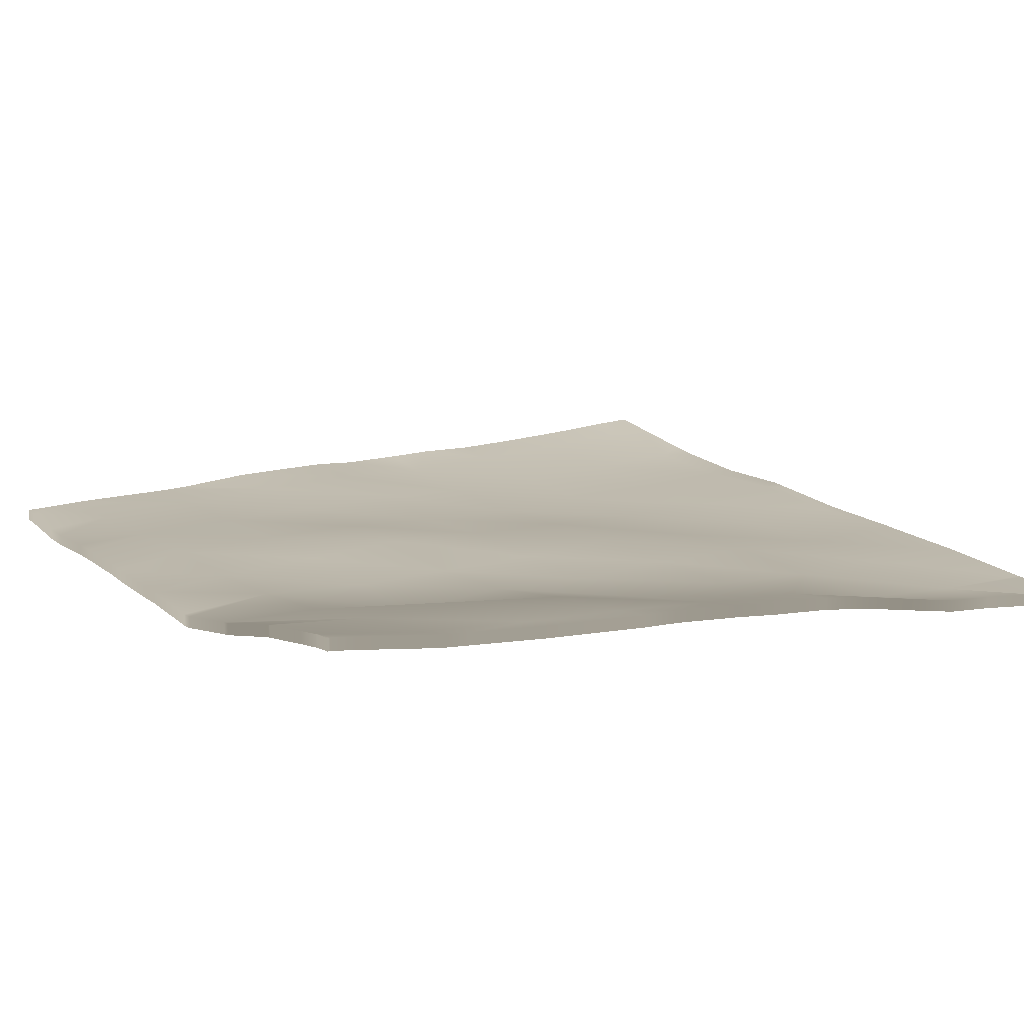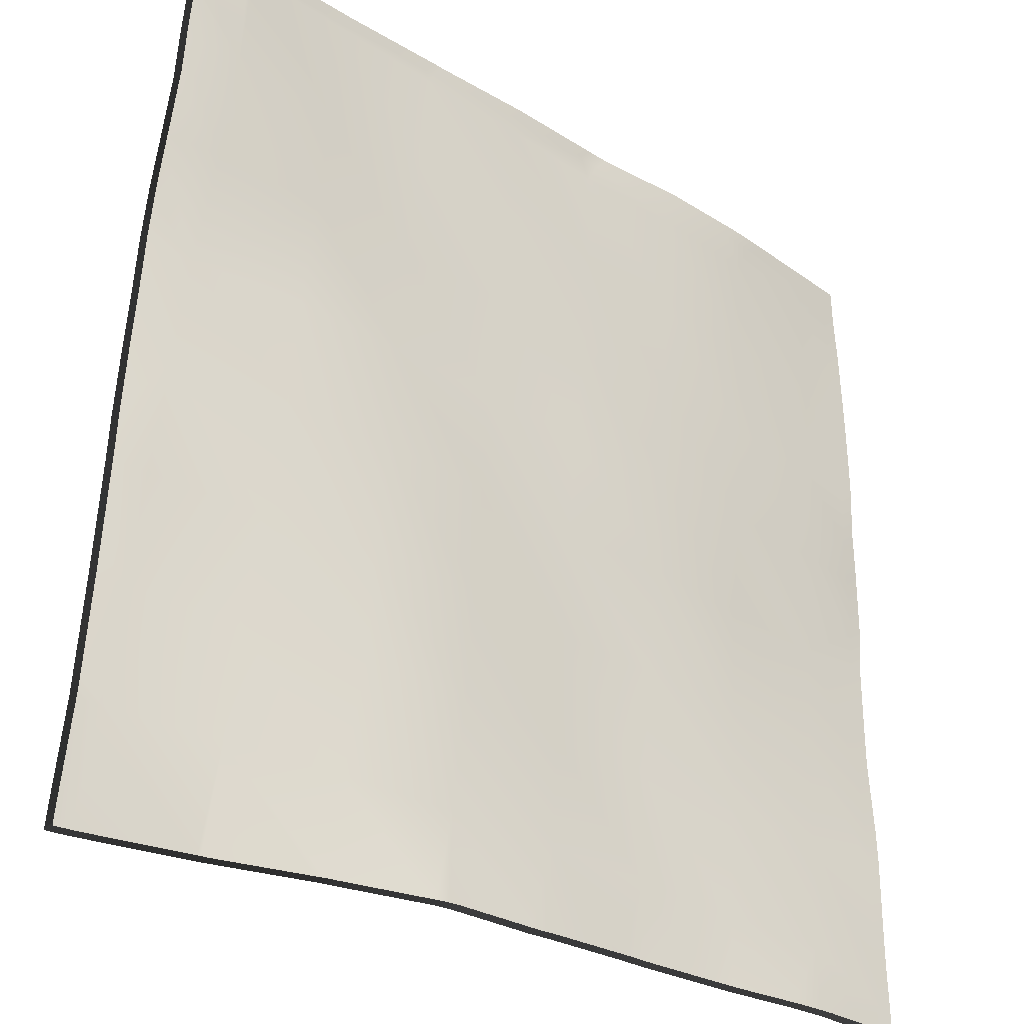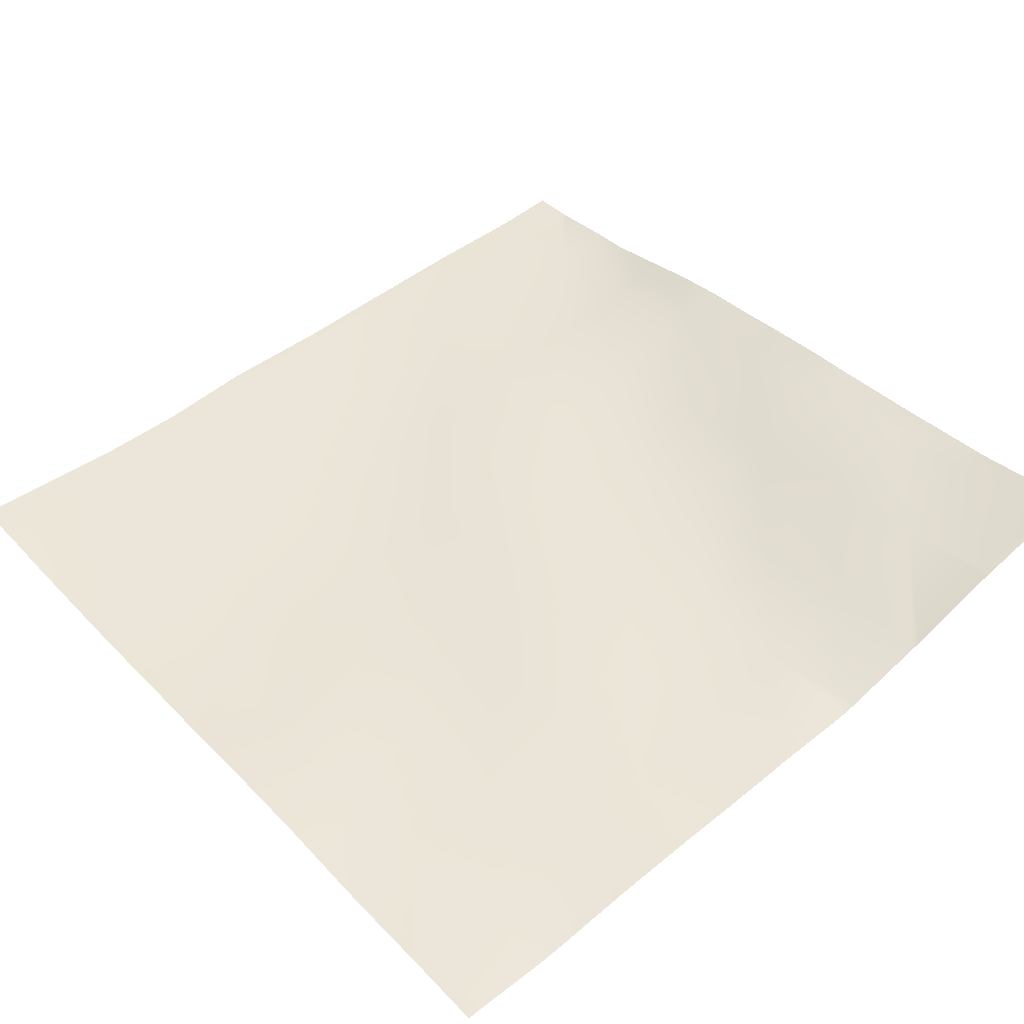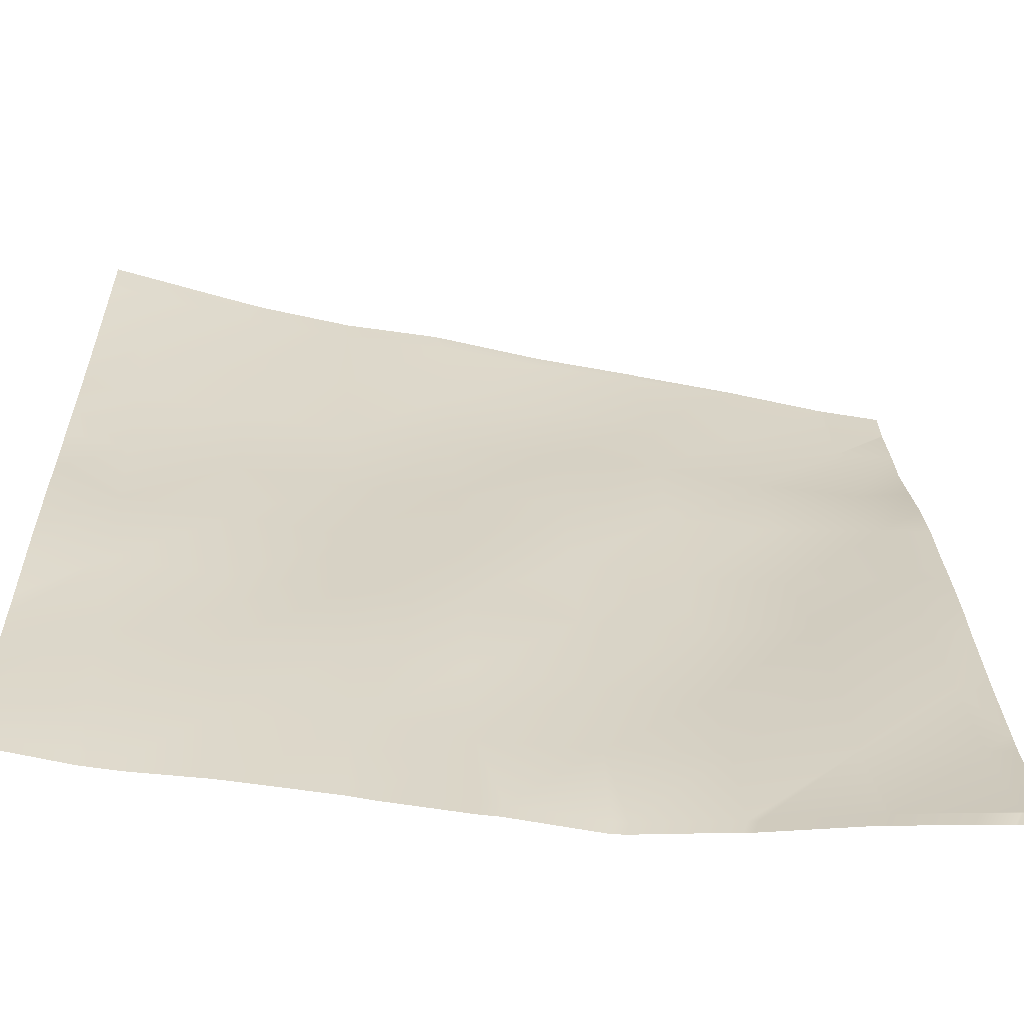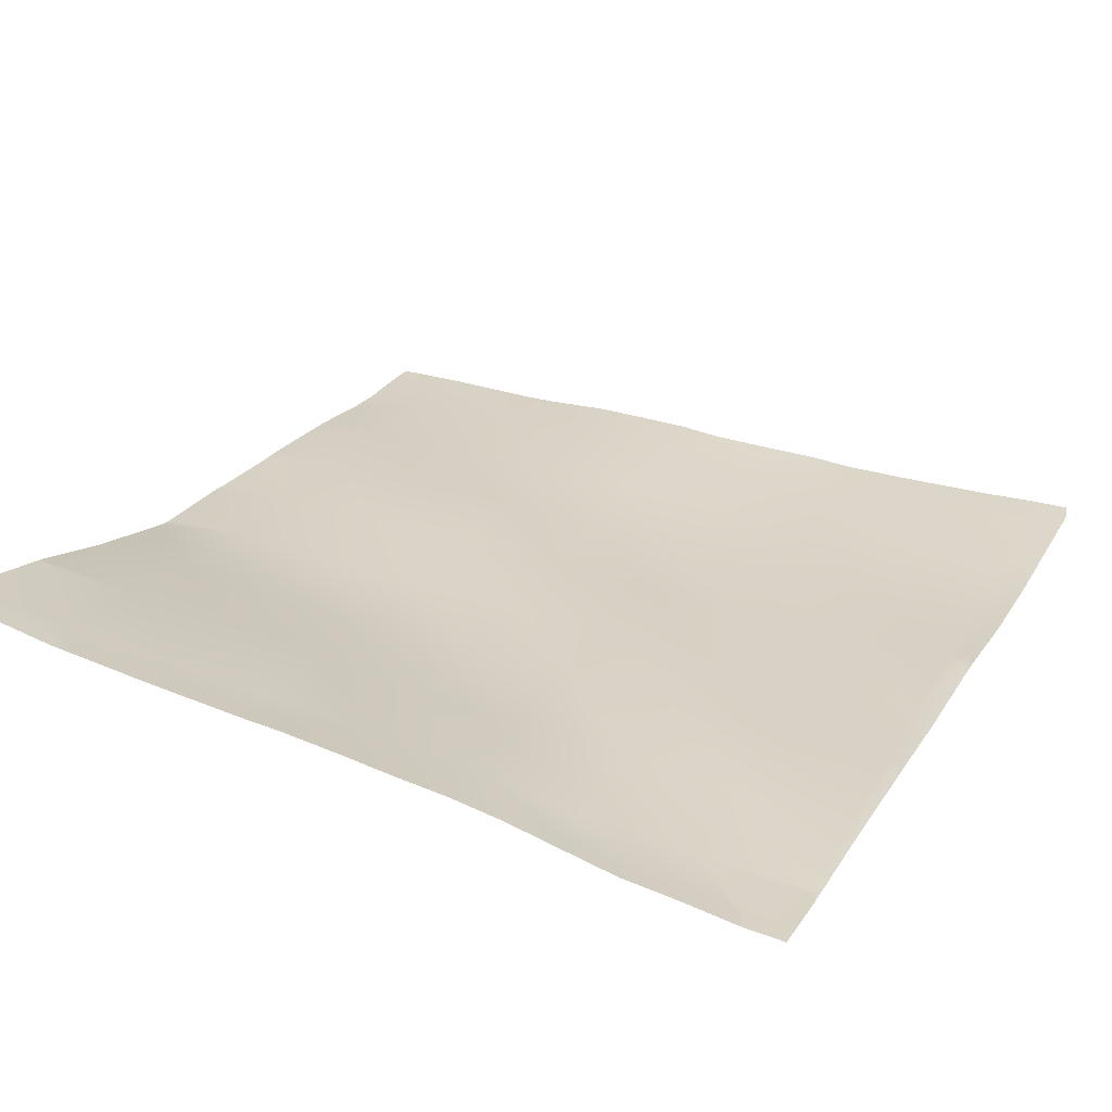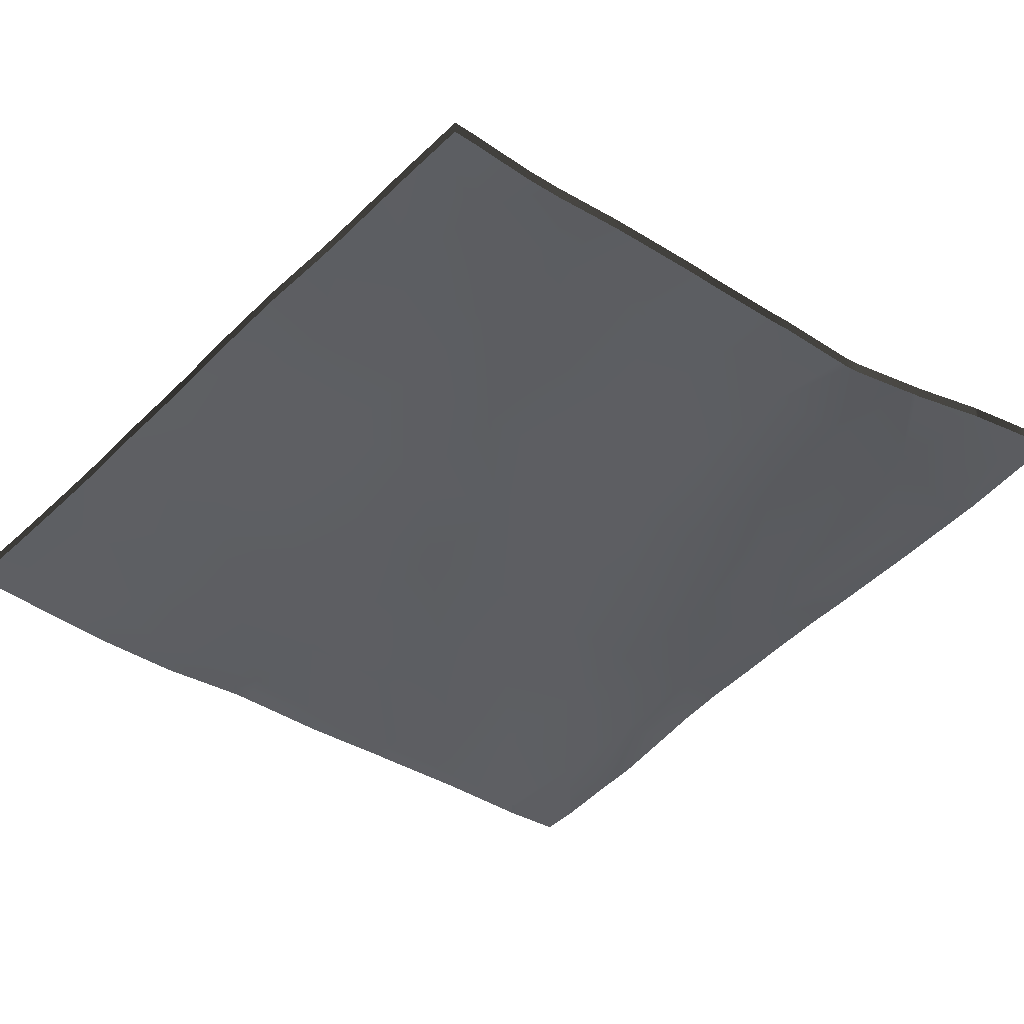
<metadata>
{"format":"obj","ext":"obj","renderer":"f3d","projection":"perspective","resolution":1024,"background":"white","views":[{"elev":17.0,"azim":-119.9,"up":"+Y"},{"elev":-30.8,"azim":-41.7,"up":"+Z"},{"elev":47.3,"azim":138.9,"up":"+Y"},{"elev":-59.5,"azim":167.2,"up":"+Z"},{"elev":28.7,"azim":-63.4,"up":"+Y"},{"elev":-39.4,"azim":139.8,"up":"+Y"}]}
</metadata>
<code>
v 0.1972 2.167 24.02
v 0 2.167 24.24
v 0 2.198 24.03
v 0.2119 2.163 24
v 0.1963 2.167 24
v 0 2.199 24
v 0 2.199 24.01
v 0 2.035 25.03
v 0.249 1.99 25.01
v 0.3011 1.878 26.01
v 0 1.905 26.35
v 0 1.932 26.03
v 0.4053 1.673 28.01
v 0 1.71 28.46
v 0 1.763 28.03
v 0 1.654 29.03
v 0.4574 1.565 29
v 0 1.58 29.51
v 0 1.848 27.03
v 0.3532 1.785 27.01
v 0 1.825 27.4
v 0 1.316 31.03
v 0.5611 1.238 31
v 0 1.243 31.59
v 0 1.239 31.62
v 0.6135 1.188 32
v 0.6123 1.188 32
v 0.5616 1.19 32
v 0.509 1.343 30
v 0 1.361 30.57
v 0 1.473 30.03
v 0 2.008 25.29
v 1.298 1.766 25.96
v 1.35 1.621 26.96
v 1.245 1.805 24.96
v 0 2.008 25.29
v 1.161 1.941 24
v 0.512 2.095 24
v 2.111 1.658 24
v 1.195 1.935 24
v 1.401 1.428 27.96
v 2.346 1.406 26.91
v 2.398 1.325 27.9
v 1.454 1.383 28.95
v 2.293 1.392 25.91
v 1.506 1.287 29.95
v 1.558 1.243 30.95
v 2.503 1.286 29.9
v 1.611 1.193 31.94
v 0 1.221 32
v 2.451 1.321 28.9
v 0.6151 1.188 32
v 1.614 1.19 32
v 2.608 1.171 31.89
v 2.561 1.165 32
v 2.555 1.196 30.89
v 2.241 1.589 24.91
v 2.194 1.64 24
v 3.238 1.442 24.86
v 3.06 1.422 24
v 3.29 1.344 25.86
v 3.343 1.311 26.85
v 3.395 1.283 27.85
v 3.5 1.178 29.84
v 3.552 1.131 30.84
v 2.669 1.165 32
v 3.448 1.29 28.85
v 3.192 1.403 24
v 4.01 1.38 24
v 4.235 1.339 24.81
v 4.287 1.344 25.8
v 4.392 1.269 27.8
v 4.444 1.204 28.8
v 4.34 1.355 26.8
v 4.192 1.361 24
v 4.959 1.32 24
v 5.232 1.318 24.75
v 5.337 1.258 26.75
v 5.389 1.161 27.75
v 5.284 1.305 25.75
v 4.497 1.13 29.79
v 5.441 1.094 28.74
v 3.605 1.138 31.84
v 4.549 1.112 30.79
v 3.613 1.133 32
v 4.509 1.143 32
v 4.602 1.151 31.79
v 5.494 1.094 29.74
v 5.546 1.073 30.74
v 4.723 1.144 32
v 5.192 1.315 24
v 5.909 1.268 24
v 6.228 1.244 24.7
v 6.333 1.191 26.7
v 6.438 1.092 28.69
v 6.491 1.089 29.69
v 6.386 1.195 27.69
v 6.281 1.236 25.7
v 5.599 1.074 31.73
v 5.613 1.076 32
v 6.596 1.079 31.68
v 6.457 1.08 32
v 6.544 1.083 30.68
v 6.191 1.247 24
v 6.859 1.169 24
v 7.278 1.175 25.65
v 7.331 1.191 26.64
v 7.436 1.103 28.64
v 7.488 1.11 29.63
v 7.383 1.187 27.64
v 7.225 1.179 24.65
v 6.777 1.097 32
v 7.541 1.117 30.63
v 8 1.161 24.61
v 8 1.161 24.84
v 8 1.151 25.61
v 8 1.156 25.9
v 8 1.194 26.95
v 8 1.196 26.61
v 8 1.153 28.01
v 8 1.187 27.61
v 7.809 1.156 24
v 7.191 1.148 24
v 7.594 1.146 31.63
v 8 1.148 29.07
v 8 1.146 28.61
v 8 1.151 31.18
v 8 1.136 30.61
v 7.613 1.154 32
v 8 1.18 32
v 8 1.177 31.81
v 8 1.173 31.61
v 8 1.124 29.61
v 8 1.127 30.12
v 8 1.156 24.28
v 8 1.152 24
v 0 2.054 24.24
v 0 2.085 24.03
v 0.1963 2.054 24
v 0.2119 2.049 24
v 0 2.085 24
v 0 2.085 24.01
v 0 1.921 25.03
v 0 1.792 26.35
v 0 1.819 26.03
v 0 1.597 28.46
v 0 1.649 28.03
v 0 1.467 29.51
v 0 1.541 29.03
v 0 1.712 27.4
v 0 1.734 27.03
v 0 1.13 31.59
v 0 1.203 31.03
v 0 1.125 31.62
v 0.6123 1.074 32
v 0.5616 1.077 32
v 0 1.248 30.57
v 0 1.359 30.03
v 0 1.894 25.29
v 0 1.894 25.29
v 0.512 1.981 24
v 1.161 1.828 24
v 1.195 1.821 24
v 2.111 1.545 24
v 0 1.108 32
v 1.614 1.076 32
v 0.6151 1.074 32
v 2.561 1.052 32
v 2.194 1.526 24
v 3.06 1.308 24
v 2.669 1.052 32
v 3.192 1.289 24
v 4.01 1.267 24
v 4.192 1.248 24
v 4.959 1.206 24
v 4.509 1.029 32
v 3.613 1.019 32
v 4.723 1.03 32
v 5.192 1.202 24
v 5.909 1.155 24
v 5.613 0.9621 32
v 6.457 0.9658 32
v 6.191 1.134 24
v 6.859 1.055 24
v 6.777 0.9831 32
v 8 1.048 24.61
v 8 1.047 24.84
v 8 1.037 25.61
v 8 1.042 25.9
v 8 1.082 26.61
v 8 1.08 26.95
v 8 1.073 27.61
v 8 1.04 28.01
v 7.191 1.034 24
v 7.809 1.043 24
v 8 1.033 28.61
v 8 1.034 29.07
v 8 1.022 30.61
v 8 1.037 31.18
v 8 1.067 32
v 7.613 1.04 32
v 8 1.063 31.81
v 8 1.059 31.61
v 8 1.01 29.61
v 8 1.013 30.12
v 8 1.038 24
v 8 1.043 24.28
f 3 2 1
f 5 1 4
f 6 1 5
f 6 7 1
f 7 3 1
f 8 1 2
f 8 9 1
f 12 11 10
f 15 14 13
f 18 17 16
f 21 20 19
f 24 23 22
f 24 25 23
f 28 27 26
f 31 30 29
f 19 10 11
f 19 20 10
f 32 10 9
f 32 12 10
f 21 13 20
f 21 15 13
f 10 20 33
f 20 13 34
f 35 9 10
f 13 16 17
f 13 14 16
f 36 9 8
f 37 1 9
f 37 38 1
f 4 1 38
f 40 35 39
f 37 35 40
f 37 9 35
f 33 35 10
f 41 34 13
f 33 20 34
f 17 41 13
f 34 41 42
f 41 44 43
f 44 41 17
f 45 33 34
f 44 17 46
f 22 29 30
f 22 23 29
f 29 23 46
f 47 23 26
f 23 47 46
f 46 47 48
f 47 26 49
f 17 29 46
f 50 23 25
f 50 28 23
f 28 26 23
f 51 44 46
f 31 17 18
f 31 29 17
f 52 49 26
f 52 53 49
f 49 55 54
f 49 53 55
f 56 47 49
f 52 26 27
f 57 35 33
f 58 35 57
f 58 39 35
f 42 45 34
f 45 59 57
f 42 41 43
f 33 45 57
f 58 57 60
f 61 45 42
f 43 44 51
f 43 62 42
f 51 63 43
f 51 46 48
f 56 49 54
f 56 64 48
f 54 65 56
f 66 54 55
f 51 48 67
f 48 47 56
f 59 60 57
f 59 68 60
f 68 59 69
f 59 61 70
f 62 61 42
f 62 71 61
f 67 63 51
f 67 72 63
f 64 73 67
f 64 67 48
f 62 63 74
f 63 62 43
f 61 59 45
f 70 69 59
f 70 75 69
f 75 70 76
f 71 77 70
f 71 70 61
f 72 74 63
f 72 78 74
f 73 79 72
f 73 72 67
f 71 74 80
f 74 71 62
f 82 73 81
f 73 64 81
f 83 65 54
f 65 83 84
f 86 83 85
f 86 87 83
f 66 83 54
f 66 85 83
f 83 87 84
f 84 88 81
f 87 89 84
f 81 65 84
f 90 87 86
f 64 65 81
f 65 64 56
f 77 76 70
f 77 91 76
f 91 77 92
f 77 80 93
f 80 77 71
f 79 78 72
f 78 79 94
f 88 82 81
f 82 88 95
f 88 89 96
f 89 88 84
f 97 79 82
f 82 79 73
f 98 80 78
f 78 80 74
f 90 99 87
f 90 100 99
f 99 102 101
f 99 100 102
f 103 89 99
f 99 89 87
f 92 93 104
f 92 77 93
f 104 93 105
f 80 98 93
f 79 97 94
f 98 94 106
f 94 97 107
f 82 95 97
f 89 103 96
f 95 96 108
f 96 103 109
f 99 101 103
f 110 97 95
f 88 96 95
f 111 93 98
f 78 94 98
f 102 112 101
f 113 103 101
f 98 106 111
f 106 114 111
f 106 115 114
f 107 116 106
f 107 117 116
f 94 107 106
f 95 108 110
f 119 110 118
f 119 107 110
f 120 110 108
f 120 121 110
f 96 109 108
f 97 110 107
f 123 111 122
f 105 111 123
f 105 93 111
f 113 109 103
f 101 124 113
f 125 108 109
f 125 126 108
f 127 113 124
f 127 128 113
f 130 124 129
f 130 131 124
f 131 132 124
f 113 133 109
f 113 134 133
f 101 129 124
f 101 112 129
f 136 122 135
f 135 111 114
f 135 122 111
f 115 106 116
f 118 110 121
f 120 108 126
f 134 113 128
f 127 124 132
f 125 109 133
f 117 107 119
f 2 3 137
f 138 137 3
f 5 4 139
f 140 139 4
f 6 5 141
f 139 141 5
f 7 6 142
f 141 142 6
f 3 7 138
f 142 138 7
f 8 2 143
f 137 143 2
f 11 12 144
f 145 144 12
f 14 15 146
f 147 146 15
f 18 16 148
f 149 148 16
f 21 19 150
f 151 150 19
f 24 22 152
f 153 152 22
f 25 24 154
f 152 154 24
f 27 28 155
f 156 155 28
f 30 31 157
f 158 157 31
f 19 11 151
f 144 151 11
f 12 32 145
f 159 145 32
f 15 21 147
f 150 147 21
f 16 14 149
f 146 149 14
f 36 8 160
f 143 160 8
f 38 37 161
f 162 161 37
f 4 38 140
f 161 140 38
f 40 39 163
f 164 163 39
f 37 40 162
f 163 162 40
f 22 30 153
f 157 153 30
f 50 25 165
f 154 165 25
f 28 50 156
f 165 156 50
f 31 18 158
f 148 158 18
f 53 52 166
f 167 166 52
f 55 53 168
f 166 168 53
f 52 27 167
f 155 167 27
f 39 58 164
f 169 164 58
f 58 60 169
f 170 169 60
f 66 55 171
f 168 171 55
f 60 68 170
f 172 170 68
f 68 69 172
f 173 172 69
f 69 75 173
f 174 173 75
f 75 76 174
f 175 174 76
f 86 85 176
f 177 176 85
f 85 66 177
f 171 177 66
f 90 86 178
f 176 178 86
f 76 91 175
f 179 175 91
f 91 92 179
f 180 179 92
f 100 90 181
f 178 181 90
f 102 100 182
f 181 182 100
f 92 104 180
f 183 180 104
f 104 105 183
f 184 183 105
f 112 102 185
f 182 185 102
f 114 115 186
f 187 186 115
f 116 117 188
f 189 188 117
f 119 118 190
f 191 190 118
f 121 120 192
f 193 192 120
f 123 122 194
f 195 194 122
f 105 123 184
f 194 184 123
f 126 125 196
f 197 196 125
f 128 127 198
f 199 198 127
f 130 129 200
f 201 200 129
f 131 130 202
f 200 202 130
f 132 131 203
f 202 203 131
f 133 134 204
f 205 204 134
f 129 112 201
f 185 201 112
f 122 136 195
f 206 195 136
f 136 135 206
f 207 206 135
f 135 114 207
f 186 207 114
f 115 116 187
f 188 187 116
f 118 121 191
f 192 191 121
f 120 126 193
f 196 193 126
f 134 128 205
f 198 205 128
f 127 132 199
f 203 199 132
f 125 133 197
f 204 197 133
f 117 119 189
f 190 189 119

</code>
